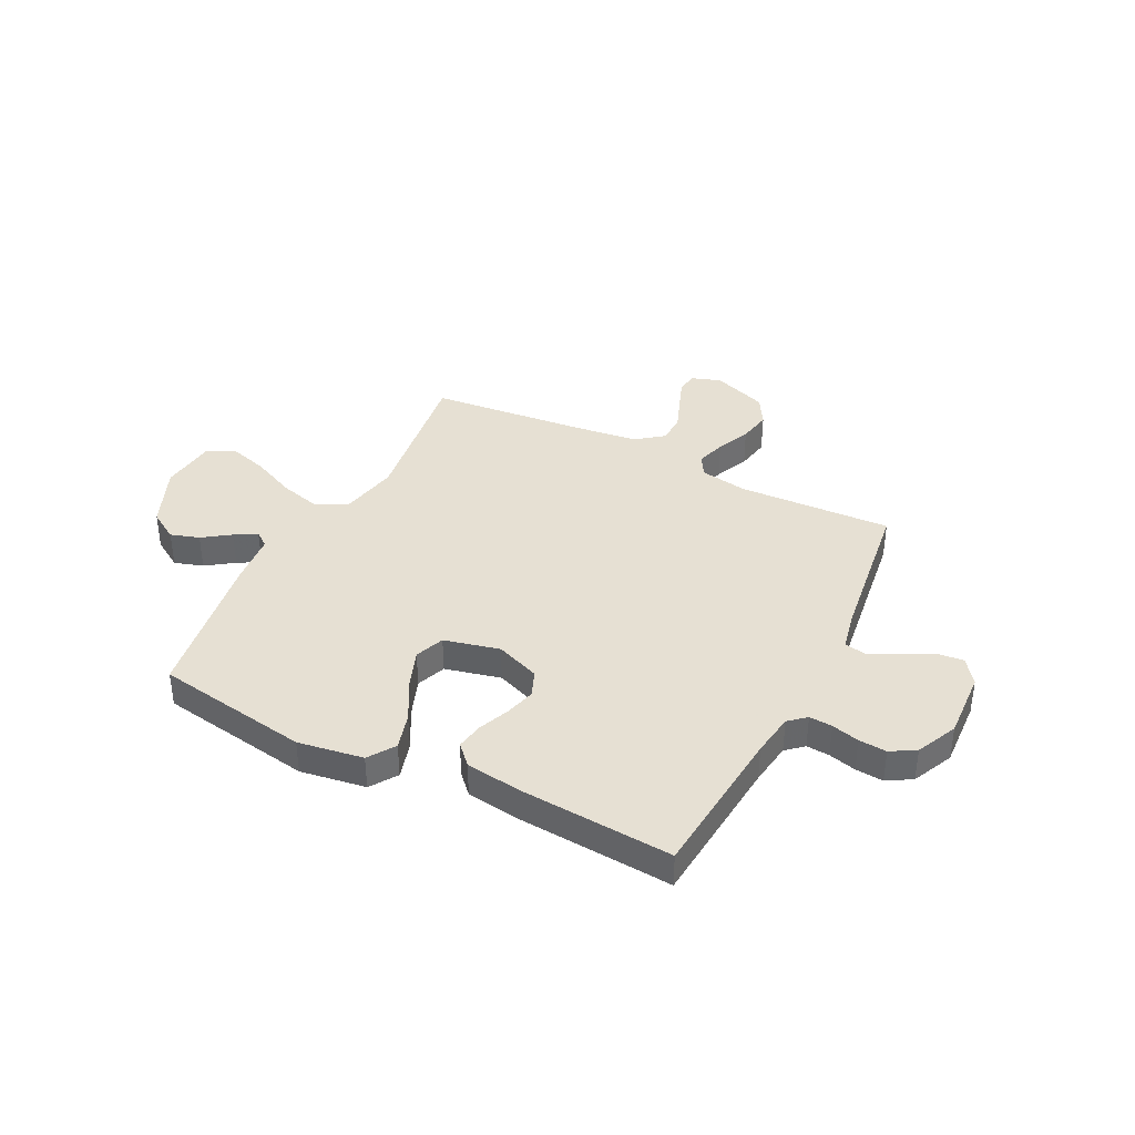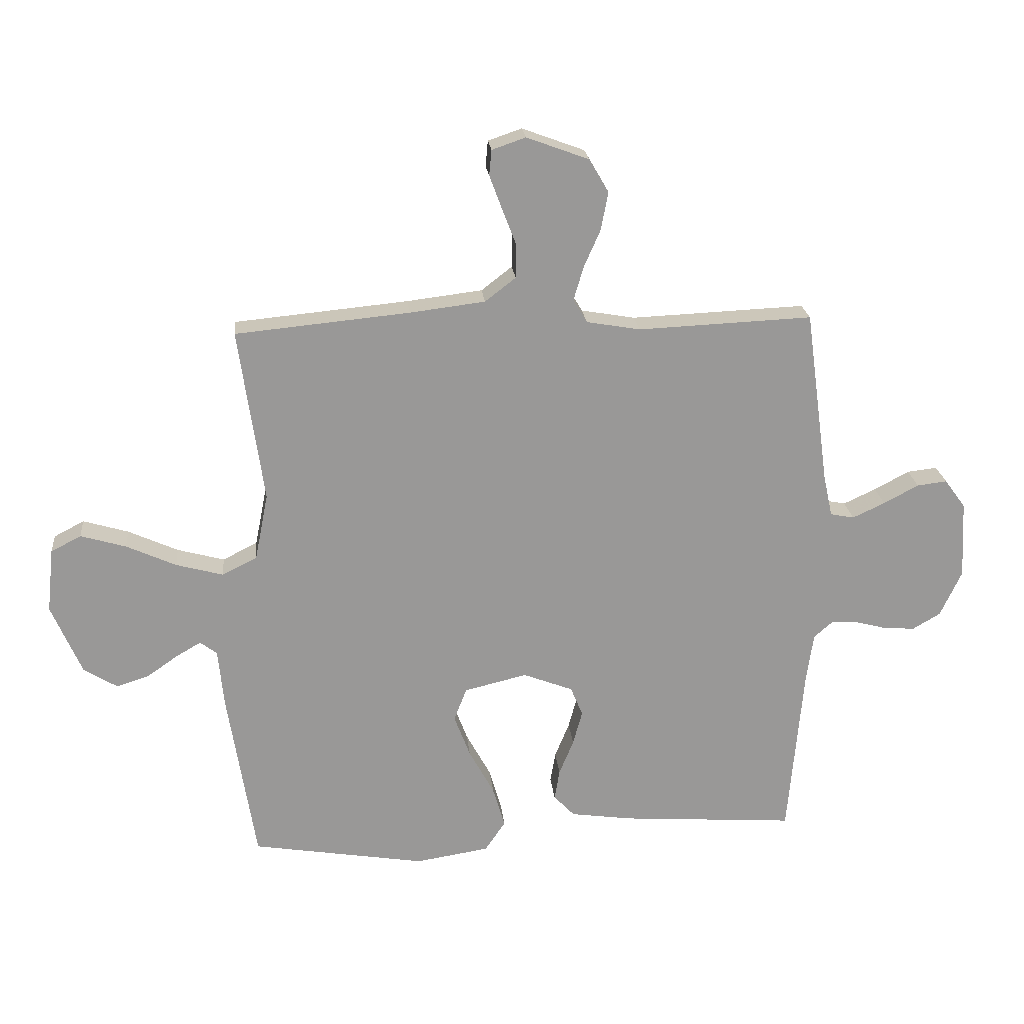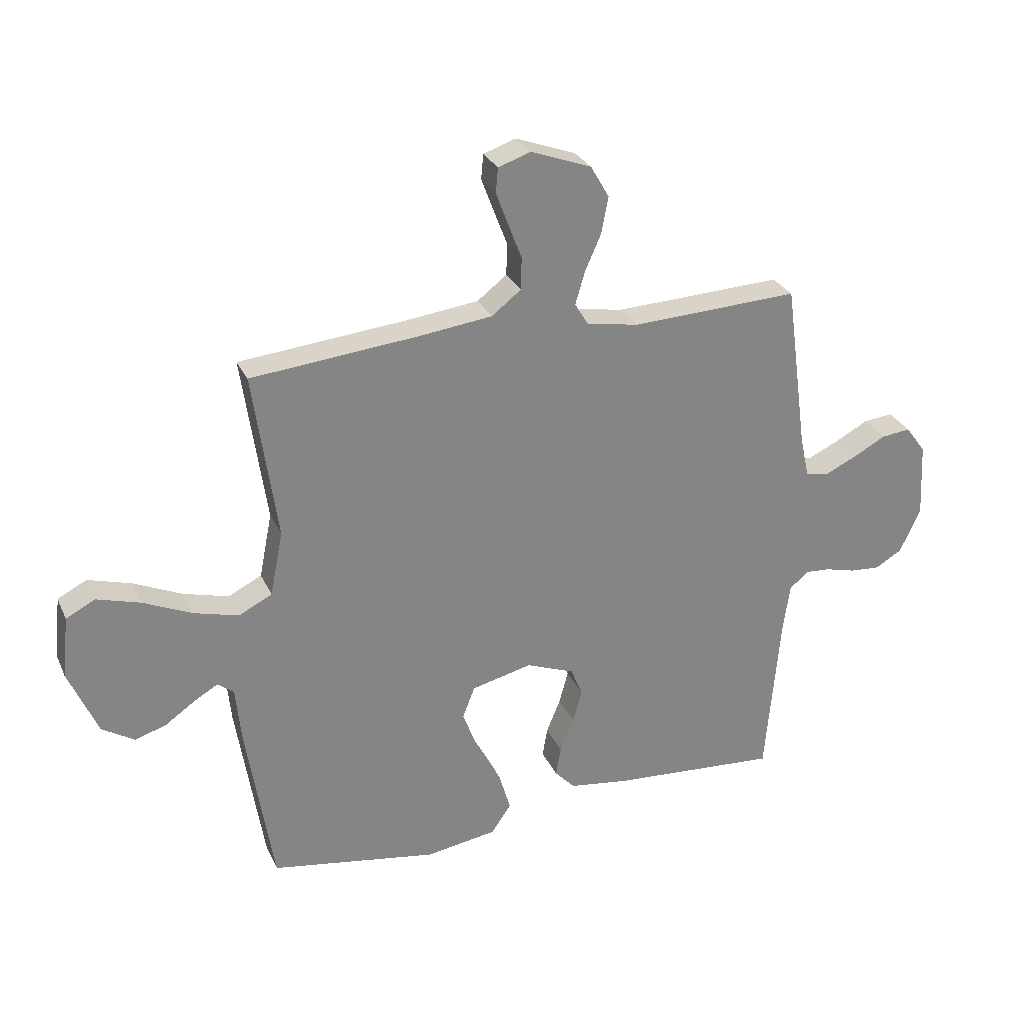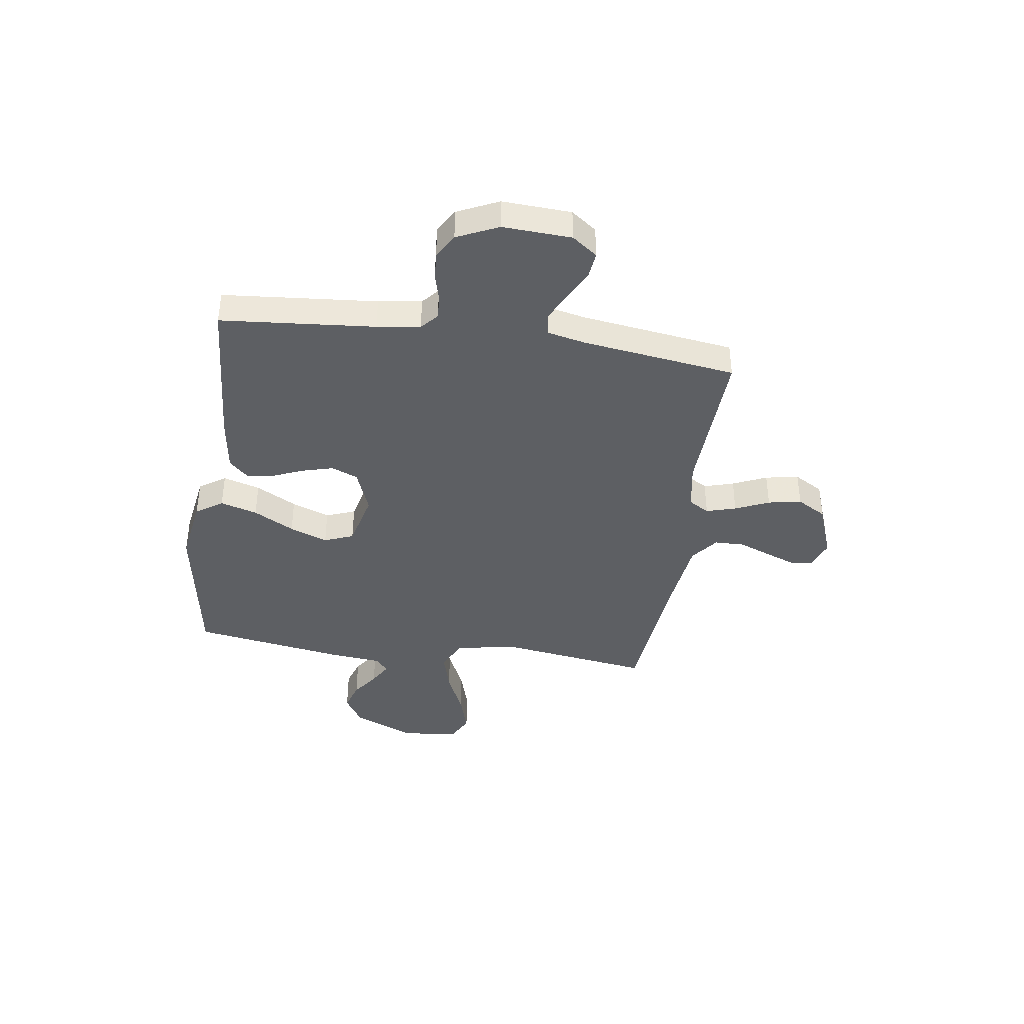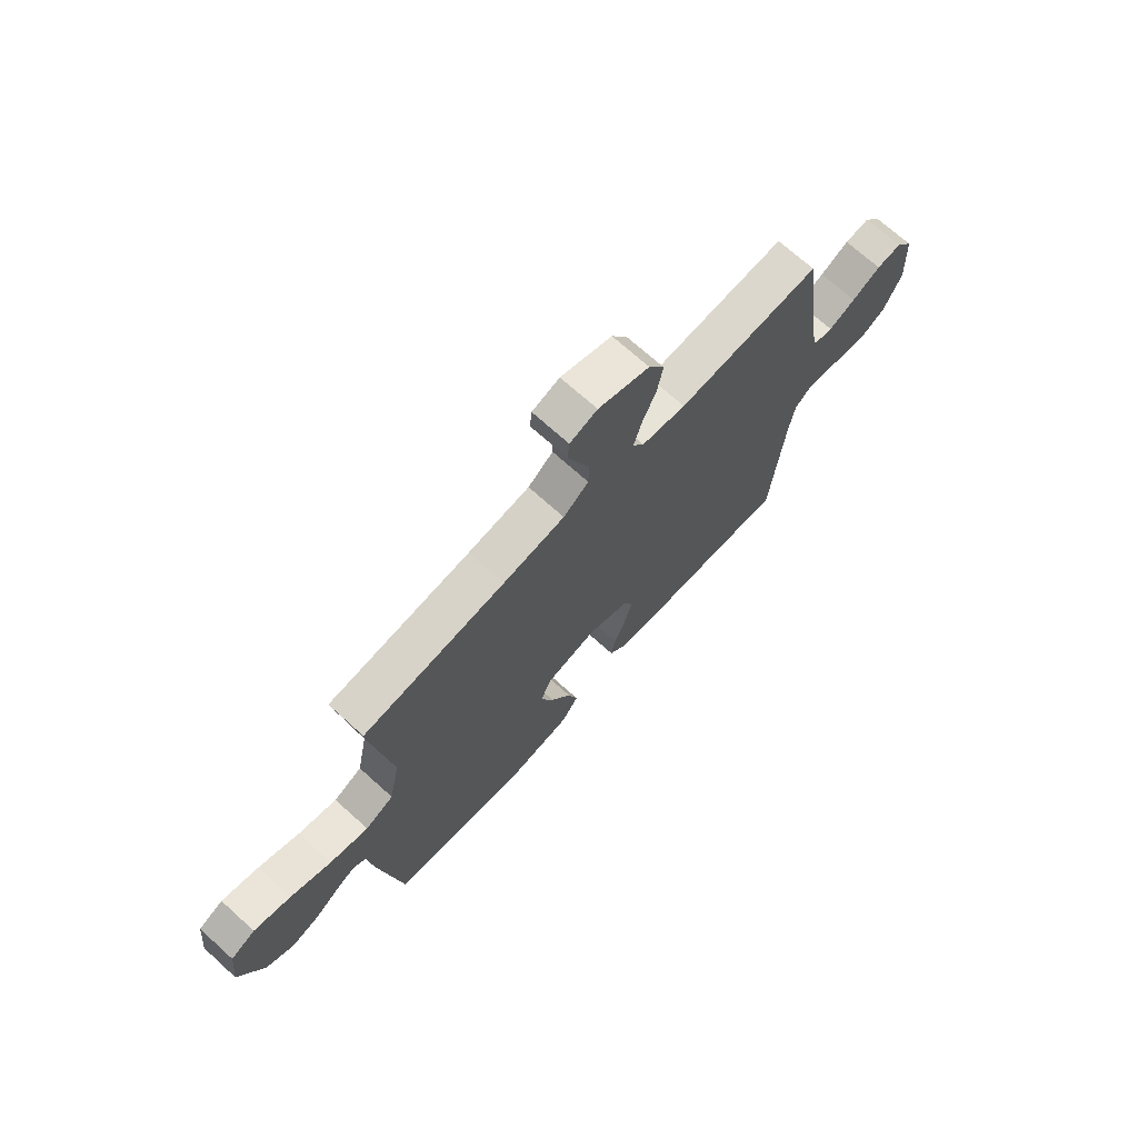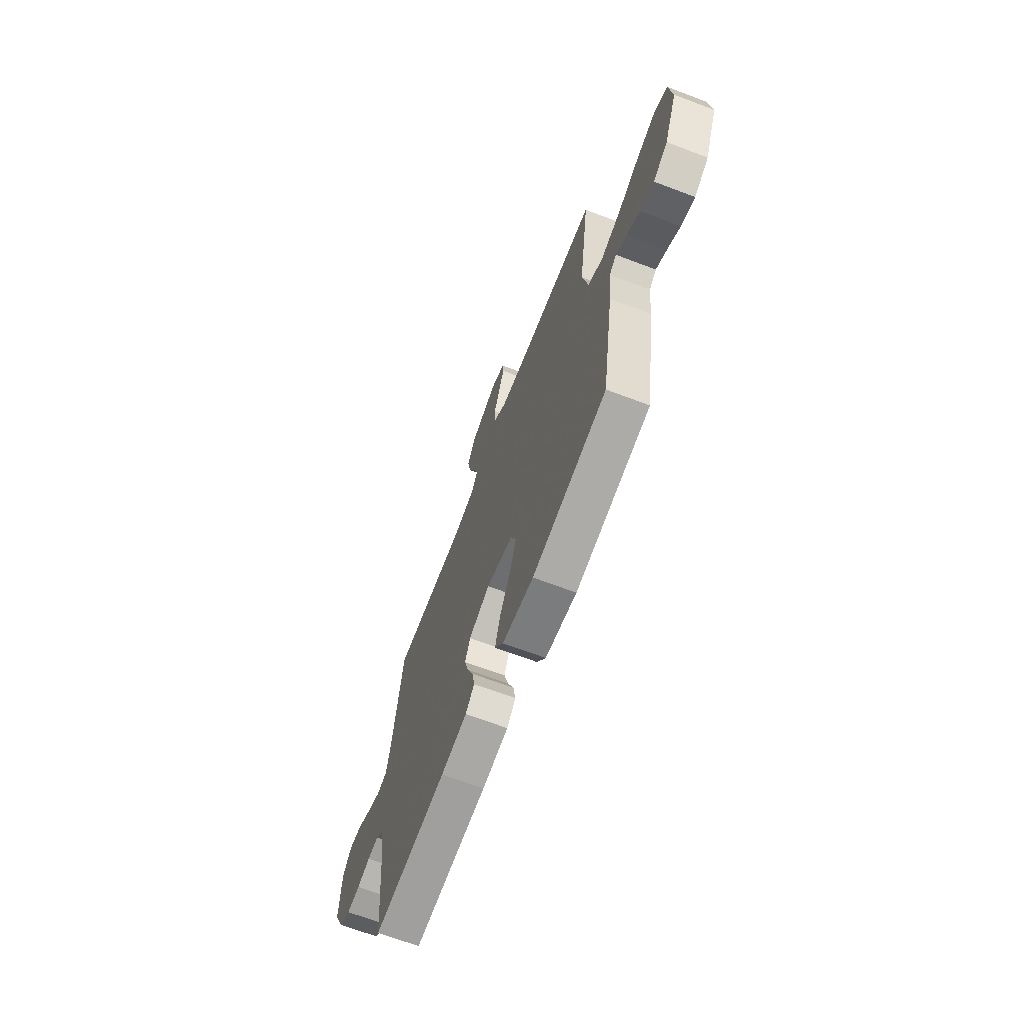
<metadata>
{"format":"obj","ext":"obj","renderer":"f3d","projection":"perspective","resolution":1024,"background":"white","views":[{"elev":38.3,"azim":-153.2,"up":"+Y"},{"elev":21.7,"azim":174.4,"up":"+Z"},{"elev":28.4,"azim":159.1,"up":"+Z"},{"elev":-40.2,"azim":-98.2,"up":"+Y"},{"elev":70.8,"azim":132.1,"up":"+Z"},{"elev":-67.4,"azim":69.2,"up":"+Z"}]}
</metadata>
<code>
v -0.5 0.07 -0.5
v -0.526 0.07 -0.2
v -0.538 0.07 -0.116
v -0.571 0.07 -0.087
v -0.616 0.07 -0.09
v -0.67 0.07 -0.104
v -0.724 0.07 -0.108
v -0.772 0.07 -0.08
v -0.809 0.07 0
v -0.802 0.07 0.134
v -0.766 0.07 0.183
v -0.714 0.07 0.177
v -0.654 0.07 0.145
v -0.598 0.07 0.119
v -0.557 0.07 0.127
v -0.541 0.07 0.2
v -0.5 0.07 0.5
v -0.2 0.07 0.487
v -0.107 0.07 0.503
v -0.083 0.07 0.543
v -0.1 0.07 0.601
v -0.129 0.07 0.667
v -0.141 0.07 0.732
v -0.108 0.07 0.789
v 0 0.07 0.829
v 0.058 0.07 0.809
v 0.062 0.07 0.765
v 0.04 0.07 0.706
v 0.016 0.07 0.644
v 0.017 0.07 0.586
v 0.07 0.07 0.545
v 0.2 0.07 0.529
v 0.5 0.07 0.5
v 0.457 0.07 0.2
v 0.48 0.07 0.084
v 0.54 0.07 0.054
v 0.621 0.07 0.076
v 0.707 0.07 0.115
v 0.785 0.07 0.138
v 0.837 0.07 0.111
v 0.849 0.07 0
v 0.797 0.07 -0.121
v 0.739 0.07 -0.157
v 0.683 0.07 -0.139
v 0.63 0.07 -0.102
v 0.587 0.07 -0.077
v 0.558 0.07 -0.099
v 0.548 0.07 -0.2
v 0.5 0.07 -0.5
v 0.2 0.07 -0.549
v 0.073 0.07 -0.529
v 0.038 0.07 -0.477
v 0.059 0.07 -0.405
v 0.102 0.07 -0.326
v 0.13 0.07 -0.252
v 0.108 0.07 -0.195
v 0 0.07 -0.169
v -0.086 0.07 -0.202
v -0.107 0.07 -0.253
v -0.091 0.07 -0.312
v -0.066 0.07 -0.373
v -0.057 0.07 -0.426
v -0.093 0.07 -0.464
v -0.2 0.07 -0.479
v -0.5 0 -0.5
v -0.526 0 -0.2
v -0.538 0 -0.116
v -0.571 0 -0.087
v -0.616 0 -0.09
v -0.67 0 -0.104
v -0.724 0 -0.108
v -0.772 0 -0.08
v -0.809 0 0
v -0.802 0 0.134
v -0.766 0 0.183
v -0.714 0 0.177
v -0.654 0 0.145
v -0.598 0 0.119
v -0.557 0 0.127
v -0.541 0 0.2
v -0.5 0 0.5
v -0.2 0 0.487
v -0.107 0 0.503
v -0.083 0 0.543
v -0.1 0 0.601
v -0.129 0 0.667
v -0.141 0 0.732
v -0.108 0 0.789
v 0 0 0.829
v 0.058 0 0.809
v 0.062 0 0.765
v 0.04 0 0.706
v 0.016 0 0.644
v 0.017 0 0.586
v 0.07 0 0.545
v 0.2 0 0.529
v 0.5 0 0.5
v 0.457 0 0.2
v 0.48 0 0.084
v 0.54 0 0.054
v 0.621 0 0.076
v 0.707 0 0.115
v 0.785 0 0.138
v 0.837 0 0.111
v 0.849 0 0
v 0.797 0 -0.121
v 0.739 0 -0.157
v 0.683 0 -0.139
v 0.63 0 -0.102
v 0.587 0 -0.077
v 0.558 0 -0.099
v 0.548 0 -0.2
v 0.5 0 -0.5
v 0.2 0 -0.549
v 0.073 0 -0.529
v 0.038 0 -0.477
v 0.059 0 -0.405
v 0.102 0 -0.326
v 0.13 0 -0.252
v 0.108 0 -0.195
v 0 0 -0.169
v -0.086 0 -0.202
v -0.107 0 -0.253
v -0.091 0 -0.312
v -0.066 0 -0.373
v -0.057 0 -0.426
v -0.093 0 -0.464
v -0.2 0 -0.479
f 64 1 2
f 63 64 2
f 62 63 2
f 61 62 2
f 60 61 2
f 59 60 2 3
f 58 59 3 4
f 57 58 4
f 52 53 54
f 51 52 54
f 50 51 54
f 49 50 54
f 48 49 54
f 47 48 54
f 46 47 54 55
f 43 44 45
f 42 43 45
f 41 42 45
f 40 41 45
f 39 40 45
f 38 39 45
f 37 38 45
f 36 37 45 46
f 46 55 56
f 36 46 56
f 35 36 56
f 32 33 34
f 35 56 57
f 34 35 57
f 32 34 57
f 31 32 57
f 27 28 29
f 26 27 29
f 25 26 29
f 24 25 29
f 23 24 29
f 22 23 29
f 21 22 29
f 20 21 29 30
f 16 17 18
f 15 16 18 19
f 11 12 13
f 10 11 13
f 9 10 13
f 8 9 13
f 7 8 13
f 6 7 13
f 5 6 13
f 4 5 13 14
f 57 4 14 15
f 30 31 57
f 20 30 57
f 19 20 57
f 15 19 57
f 66 65 128
f 66 128 127
f 66 127 126
f 66 126 125
f 66 125 124
f 67 66 124 123
f 68 67 123 122
f 68 122 121
f 118 117 116
f 118 116 115
f 118 115 114
f 118 114 113
f 118 113 112
f 118 112 111
f 119 118 111 110
f 109 108 107
f 109 107 106
f 109 106 105
f 109 105 104
f 109 104 103
f 109 103 102
f 109 102 101
f 110 109 101 100
f 120 119 110
f 120 110 100
f 120 100 99
f 98 97 96
f 121 120 99
f 121 99 98
f 121 98 96
f 121 96 95
f 93 92 91
f 93 91 90
f 93 90 89
f 93 89 88
f 93 88 87
f 93 87 86
f 93 86 85
f 94 93 85 84
f 82 81 80
f 83 82 80 79
f 77 76 75
f 77 75 74
f 77 74 73
f 77 73 72
f 77 72 71
f 77 71 70
f 77 70 69
f 78 77 69 68
f 79 78 68 121
f 121 95 94
f 121 94 84
f 121 84 83
f 121 83 79
f 1 65 66 2
f 2 66 67 3
f 3 67 68 4
f 4 68 69 5
f 5 69 70 6
f 6 70 71 7
f 7 71 72 8
f 8 72 73 9
f 9 73 74 10
f 10 74 75 11
f 11 75 76 12
f 12 76 77 13
f 13 77 78 14
f 14 78 79 15
f 15 79 80 16
f 16 80 81 17
f 17 81 82 18
f 18 82 83 19
f 19 83 84 20
f 20 84 85 21
f 21 85 86 22
f 22 86 87 23
f 23 87 88 24
f 24 88 89 25
f 25 89 90 26
f 26 90 91 27
f 27 91 92 28
f 28 92 93 29
f 29 93 94 30
f 30 94 95 31
f 31 95 96 32
f 32 96 97 33
f 33 97 98 34
f 34 98 99 35
f 35 99 100 36
f 36 100 101 37
f 37 101 102 38
f 38 102 103 39
f 39 103 104 40
f 40 104 105 41
f 41 105 106 42
f 42 106 107 43
f 43 107 108 44
f 44 108 109 45
f 45 109 110 46
f 46 110 111 47
f 47 111 112 48
f 48 112 113 49
f 49 113 114 50
f 50 114 115 51
f 51 115 116 52
f 52 116 117 53
f 53 117 118 54
f 54 118 119 55
f 55 119 120 56
f 56 120 121 57
f 57 121 122 58
f 58 122 123 59
f 59 123 124 60
f 60 124 125 61
f 61 125 126 62
f 62 126 127 63
f 63 127 128 64
f 64 128 65 1

</code>
